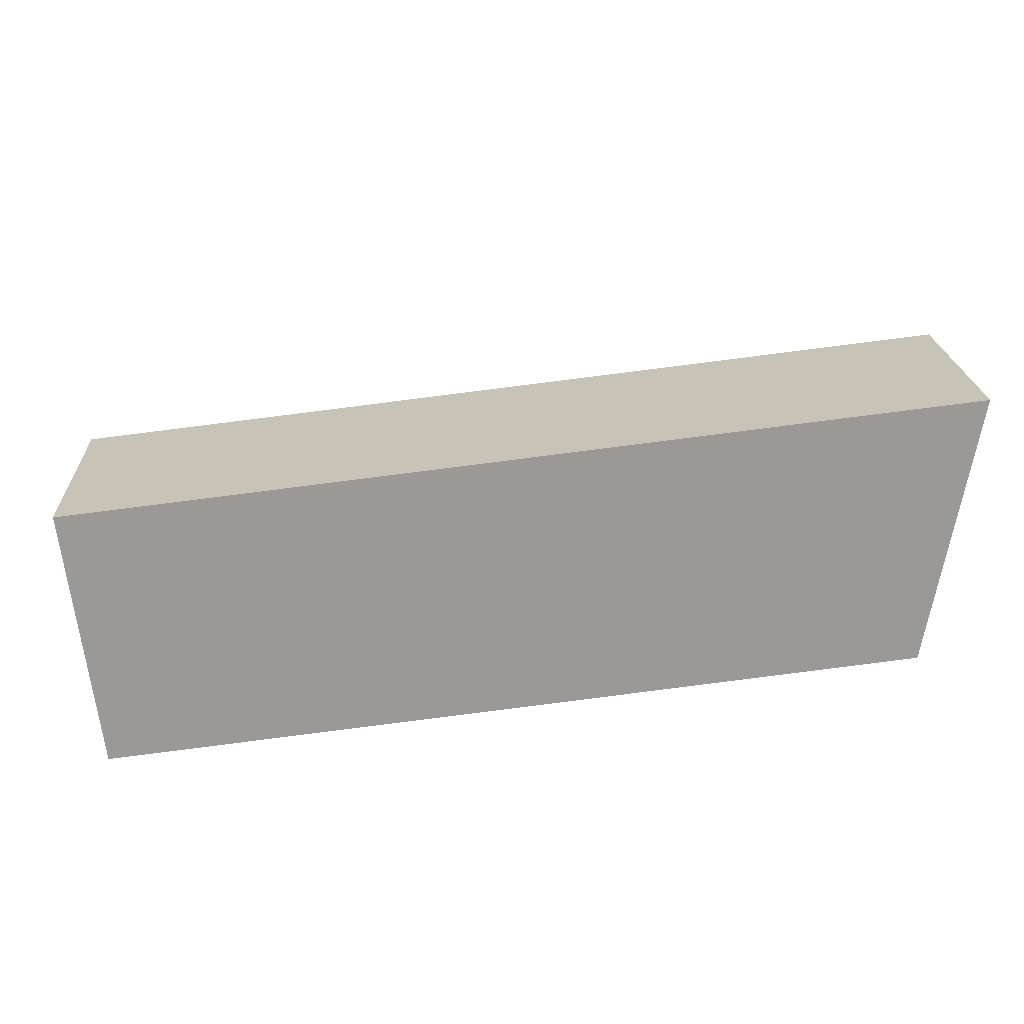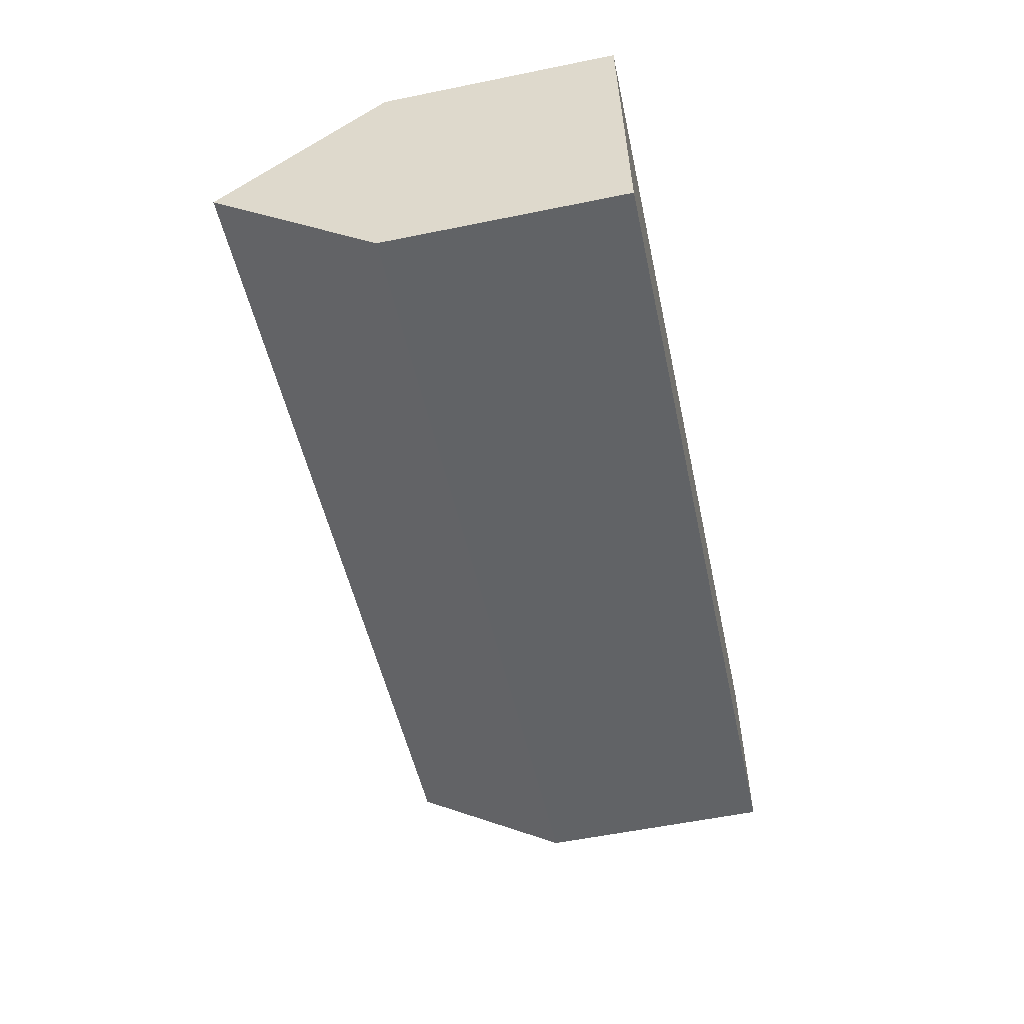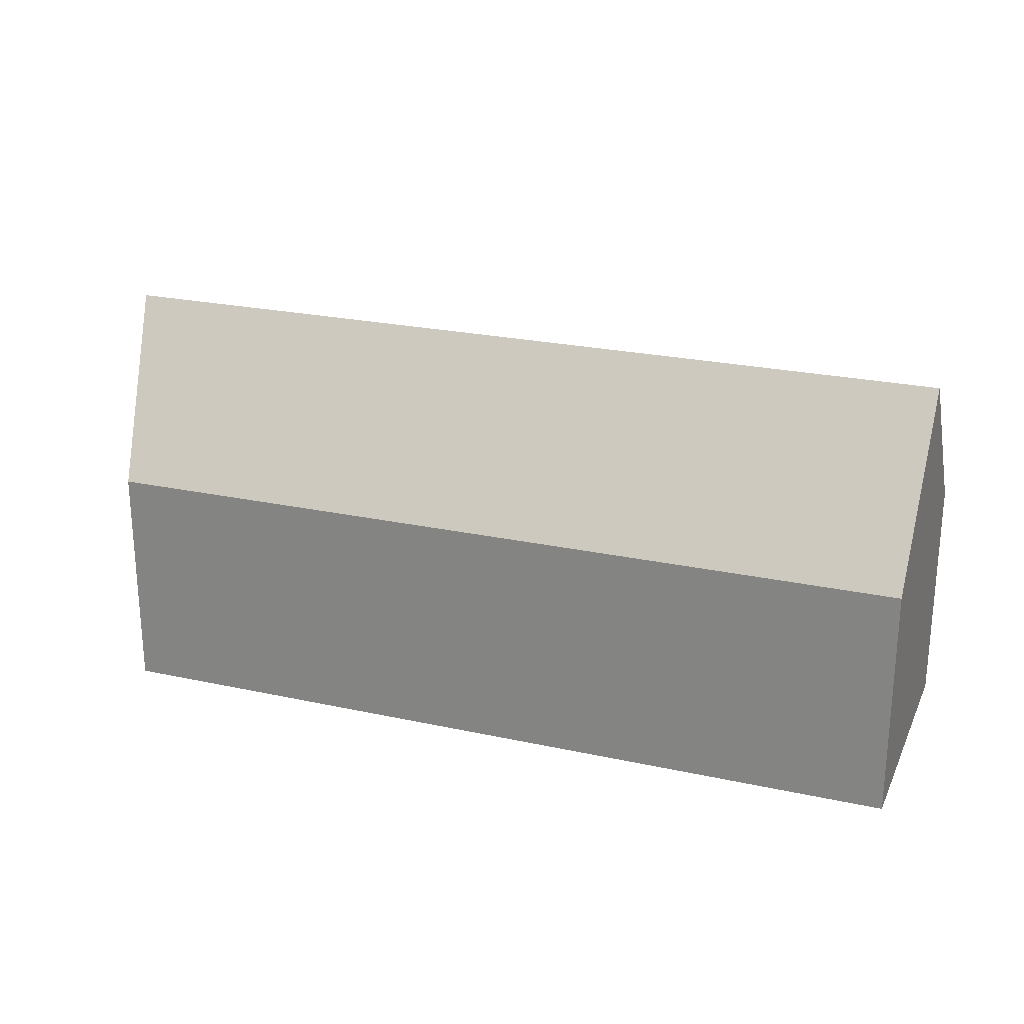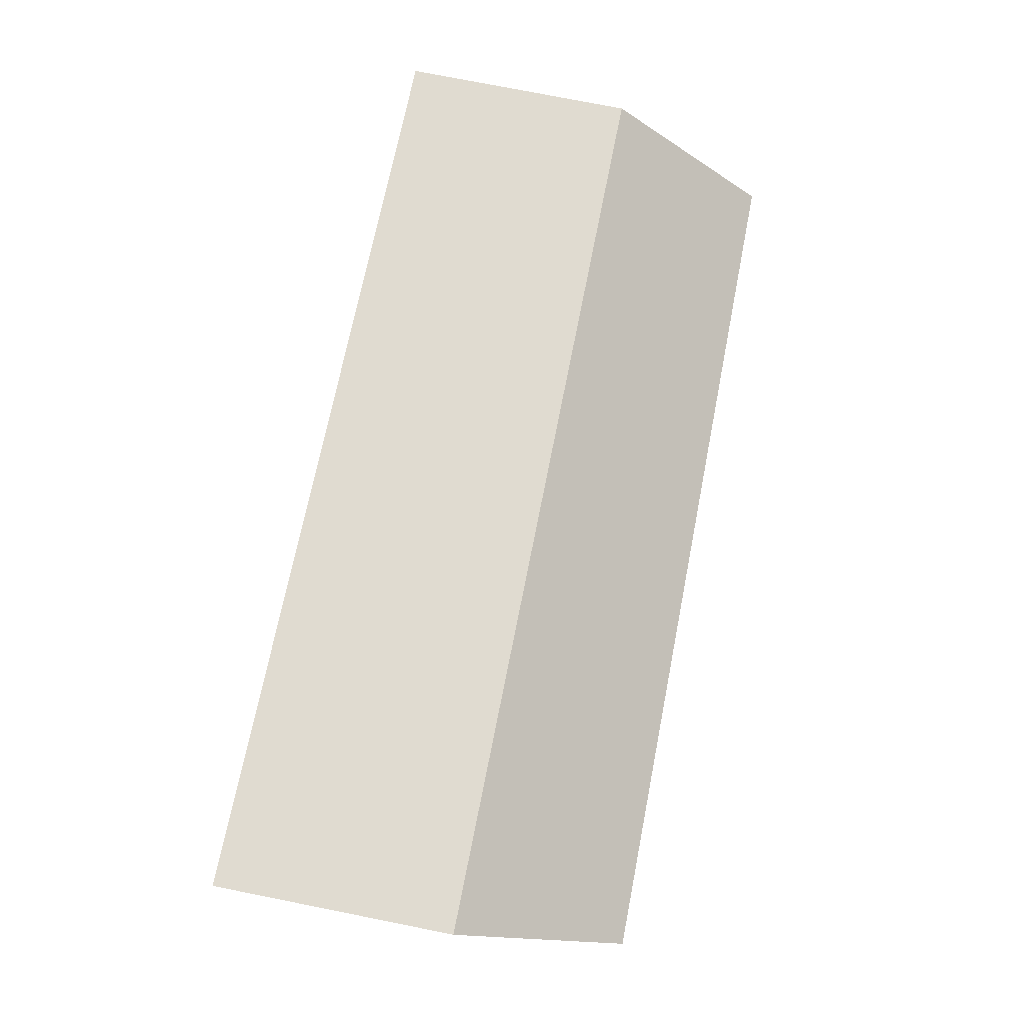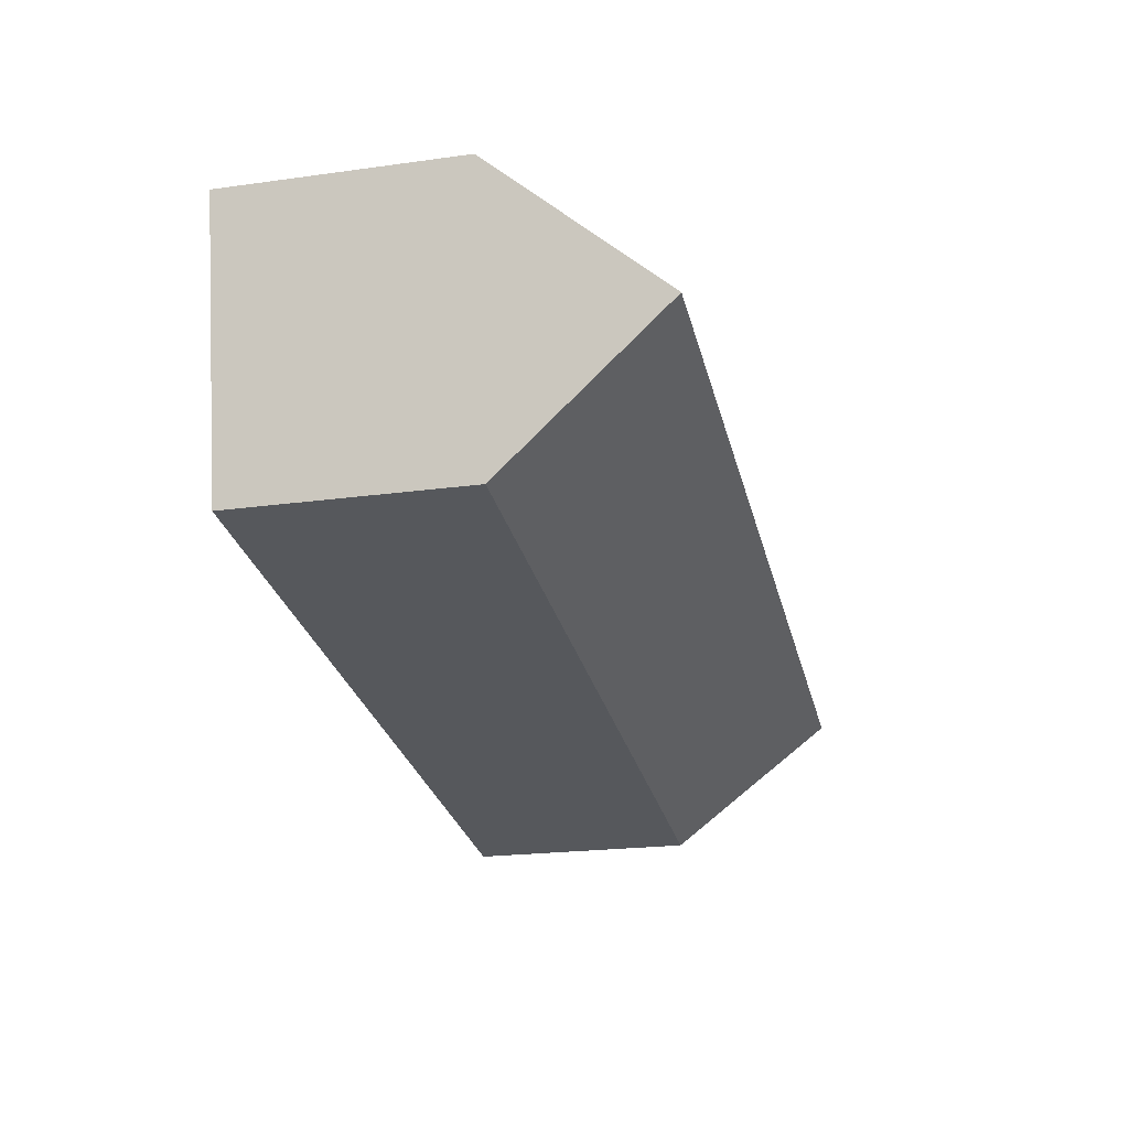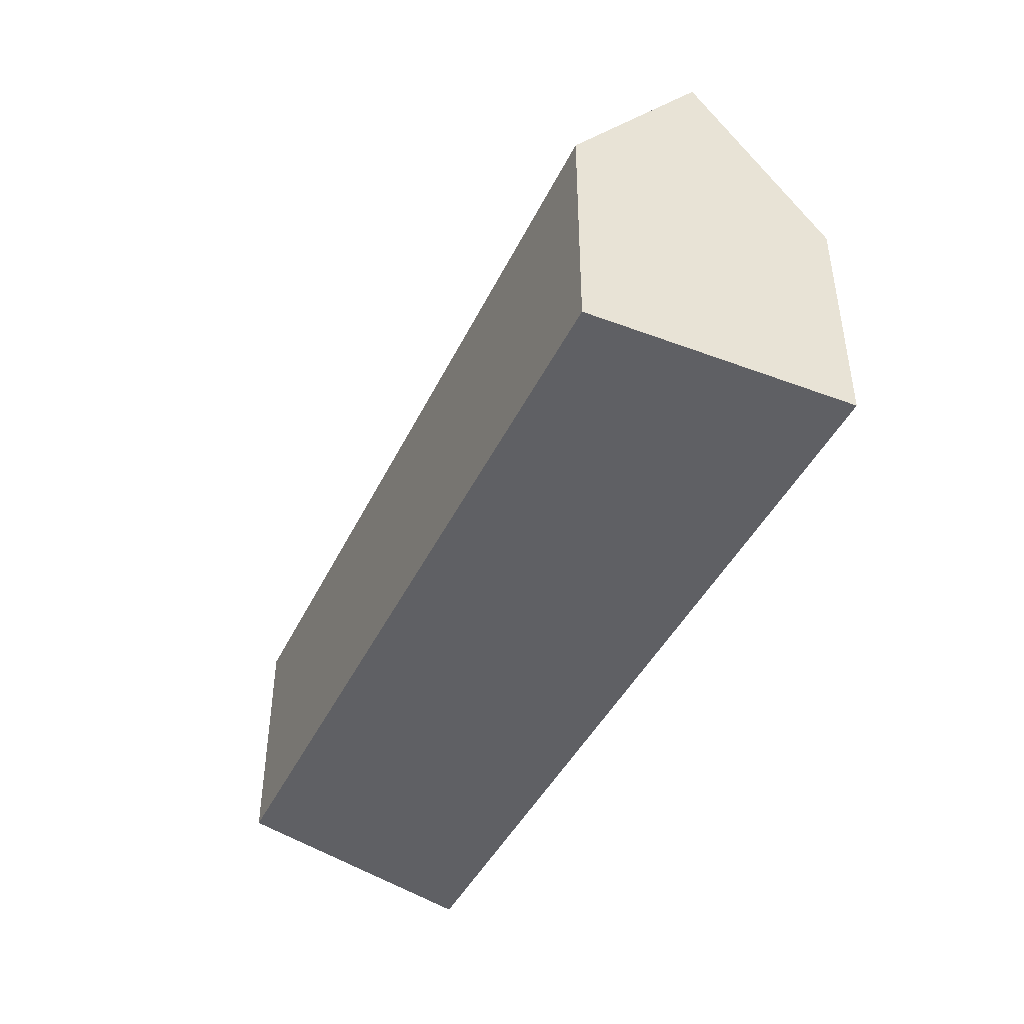
<metadata>
{"format":"obj","ext":"obj","renderer":"f3d","projection":"perspective","resolution":1024,"background":"white","views":[{"elev":21.2,"azim":-2.8,"up":"+Z"},{"elev":-57.1,"azim":-78.0,"up":"+Z"},{"elev":24.0,"azim":-166.6,"up":"+Y"},{"elev":76.8,"azim":101.2,"up":"+Z"},{"elev":-21.6,"azim":103.6,"up":"+Z"},{"elev":-43.2,"azim":-121.0,"up":"+Y"}]}
</metadata>
<code>
v  27.16 7.348 -5.378
v  0.519 12.59 -4.194
v  27.95 12.59 -1.023
v  1.037 7.372 -8.379
v  5.987 7.36 0.692
v  0 7.36 4.507e-16
v  10.88 7.36 1.258
v  28.66 7.832 2.93
v  28.74 7.36 3.322
v  0 0 0
v  0.519 2.568e-16 -4.194
v  1.037 5.131e-16 -8.379
v  5.987 -4.237e-17 0.692
v  10.88 -7.703e-17 1.258
v  28.74 -2.034e-16 3.322
v  27.16 3.293e-16 -5.378
v  27.95 6.264e-17 -1.023
v  28.66 -1.794e-16 2.93
g defaultobject
f 1 2 3
f 2 1 4
f 5 2 6
f 2 5 3
f 3 5 7
f 3 7 8
f 8 7 9
f 4 6 2
f 6 4 10
f 10 4 11
f 11 4 12
f 10 5 6
f 5 10 13
f 5 13 7
f 7 13 9
f 9 13 14
f 9 14 15
f 8 1 3
f 1 8 9
f 1 9 15
f 1 15 16
f 16 15 17
f 17 15 18
f 1 12 4
f 12 1 16
f 14 18 15
f 18 14 17
f 17 14 16
f 16 14 12
f 12 14 13
f 12 13 10
f 12 10 11

</code>
